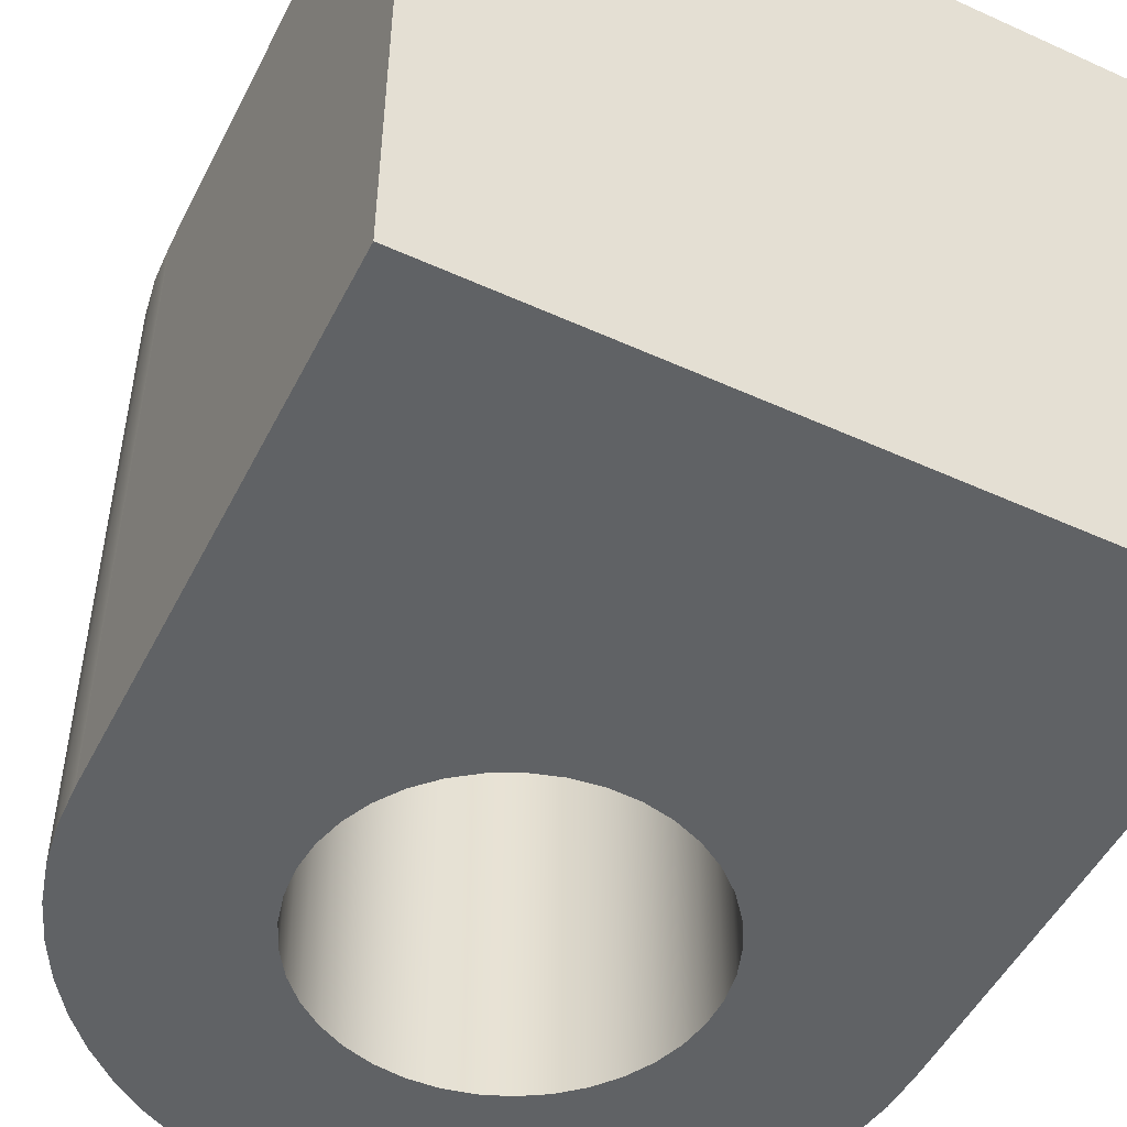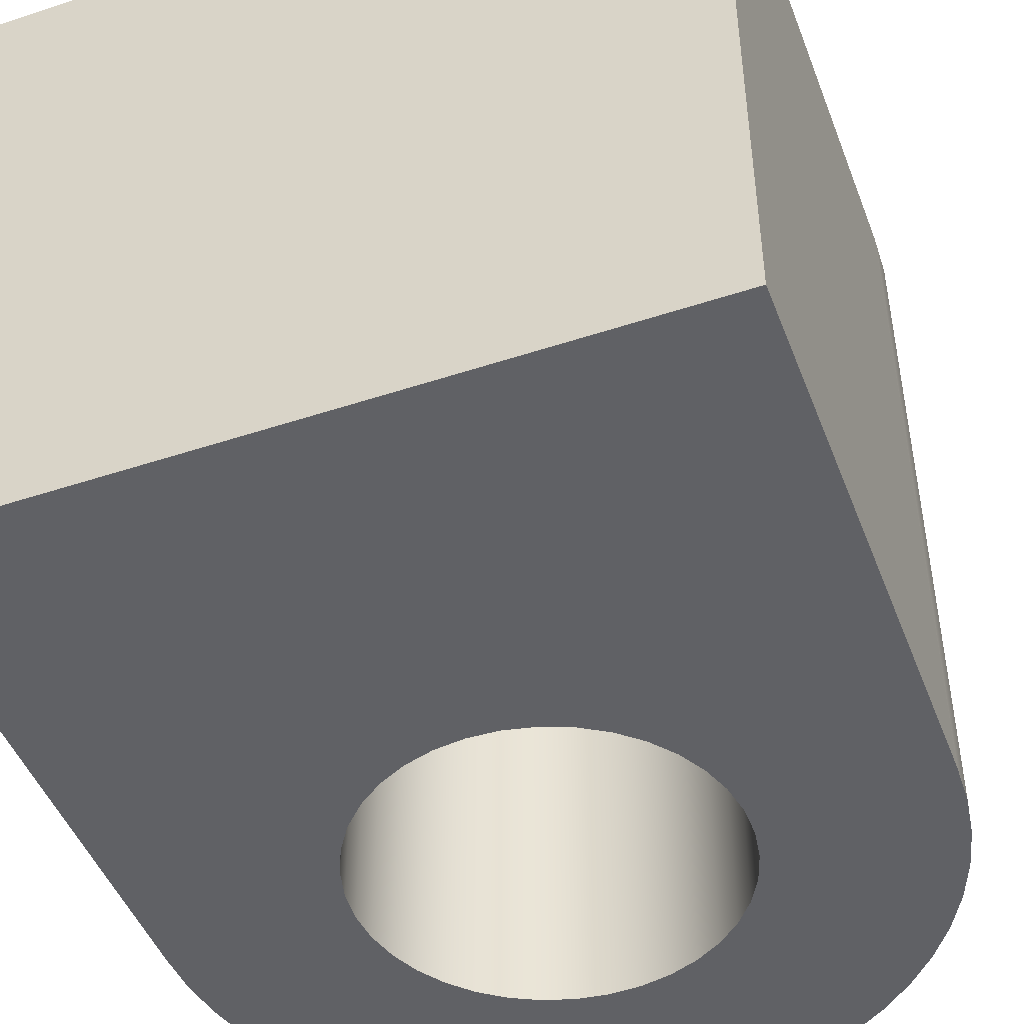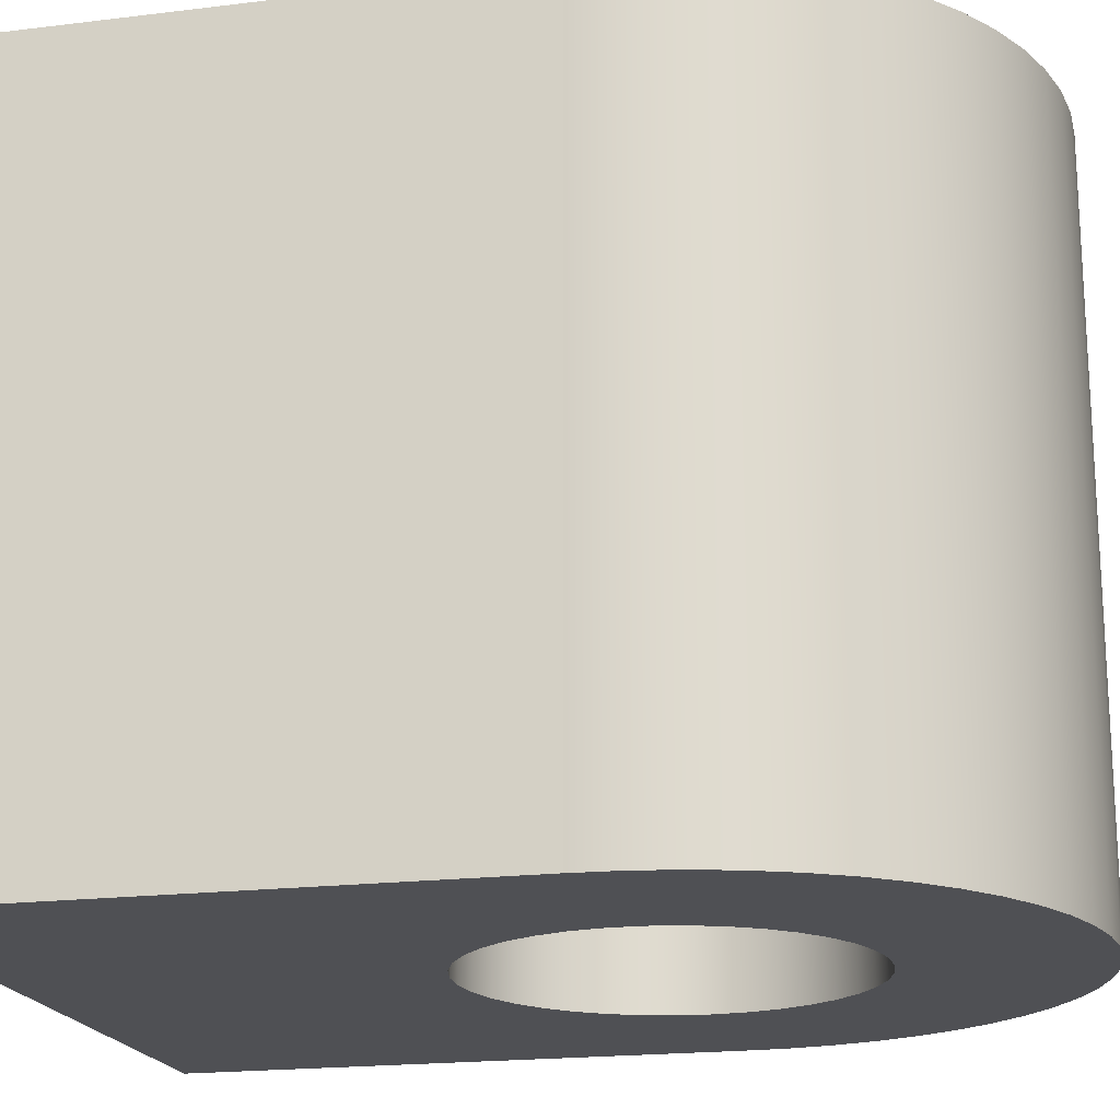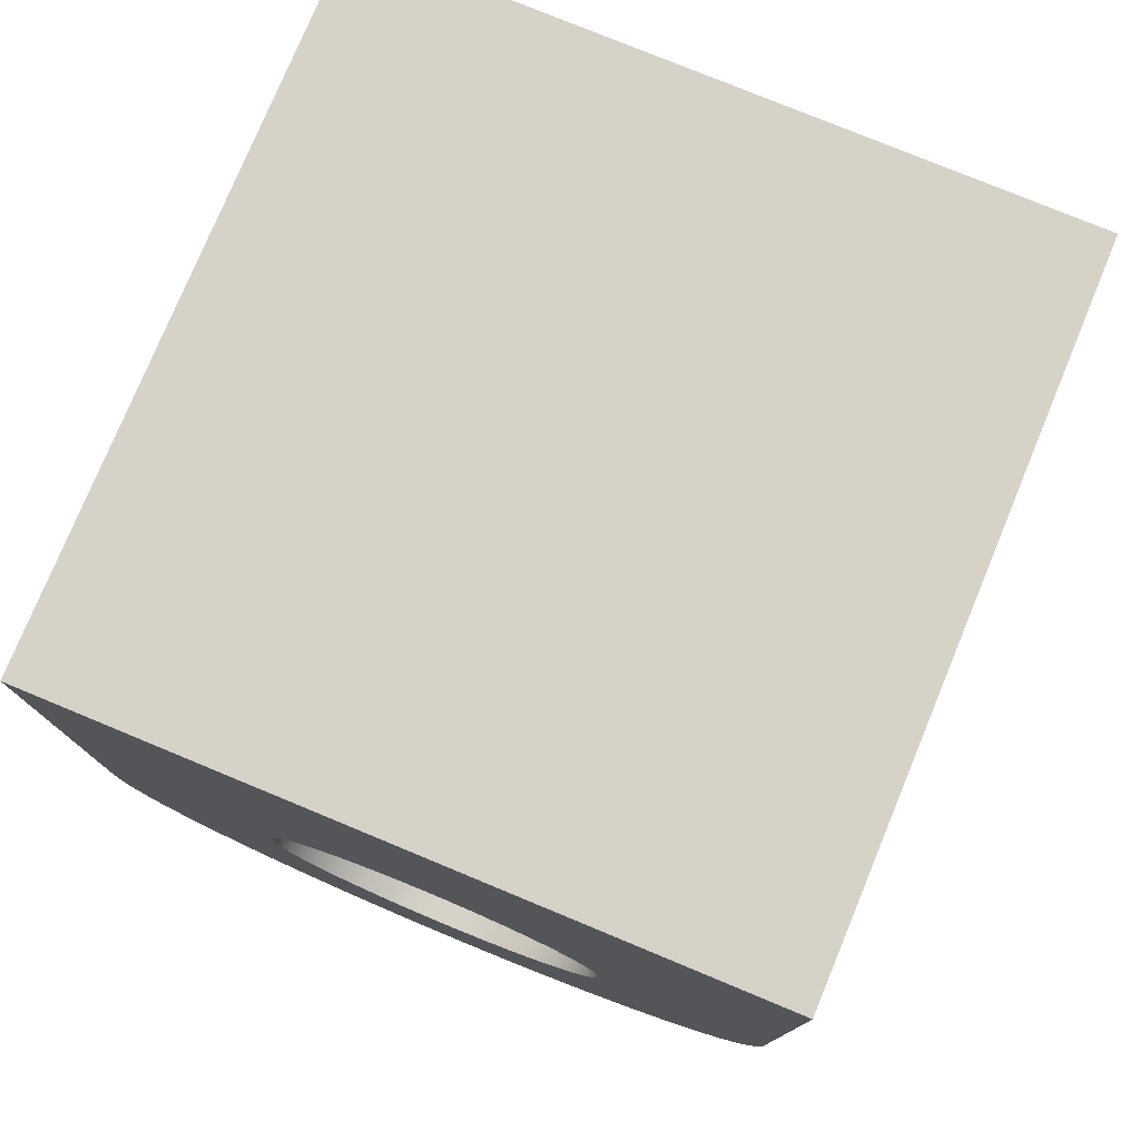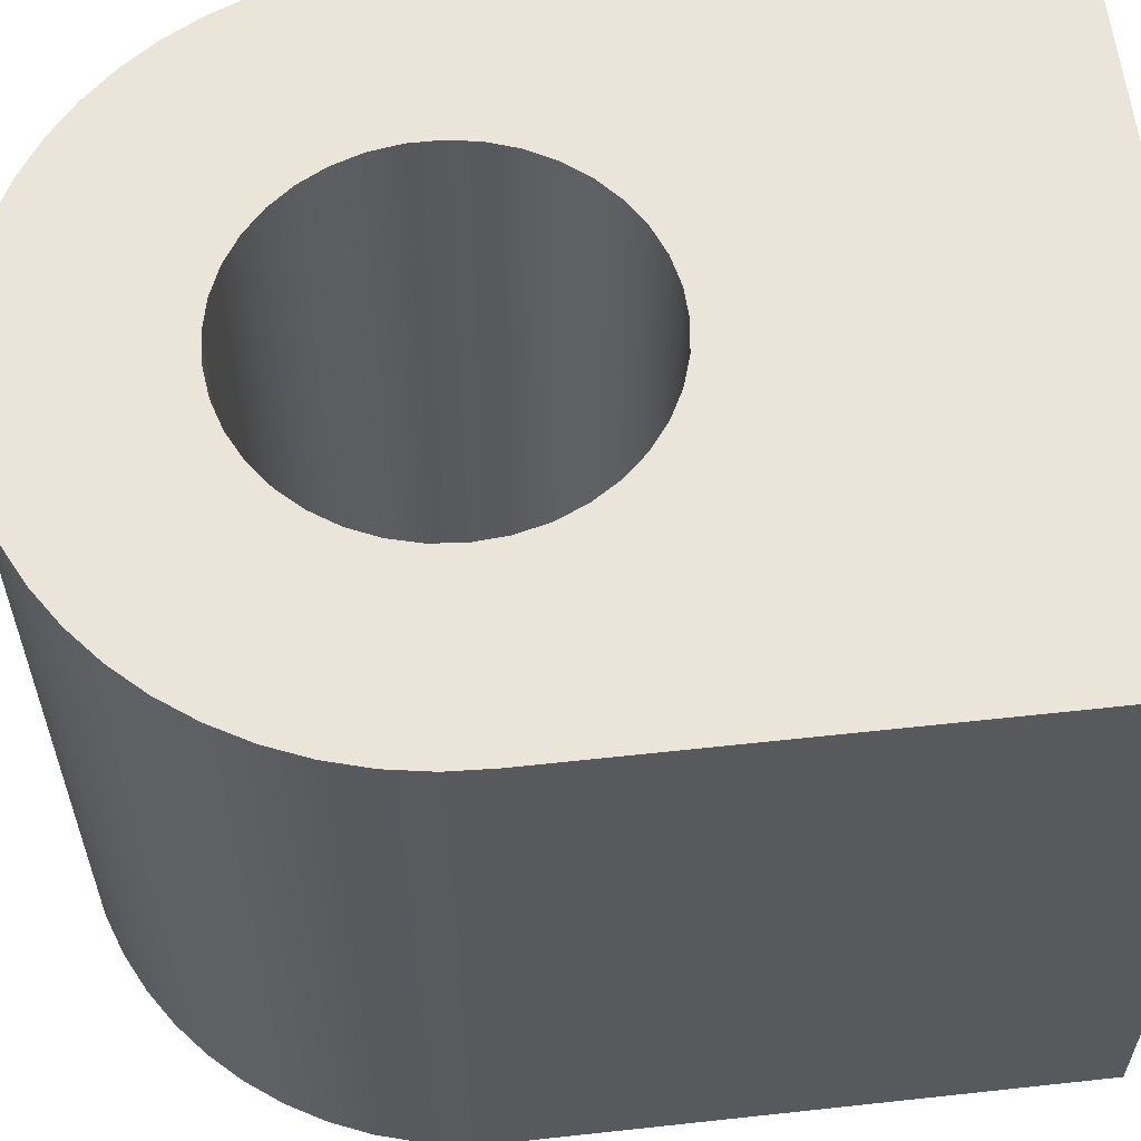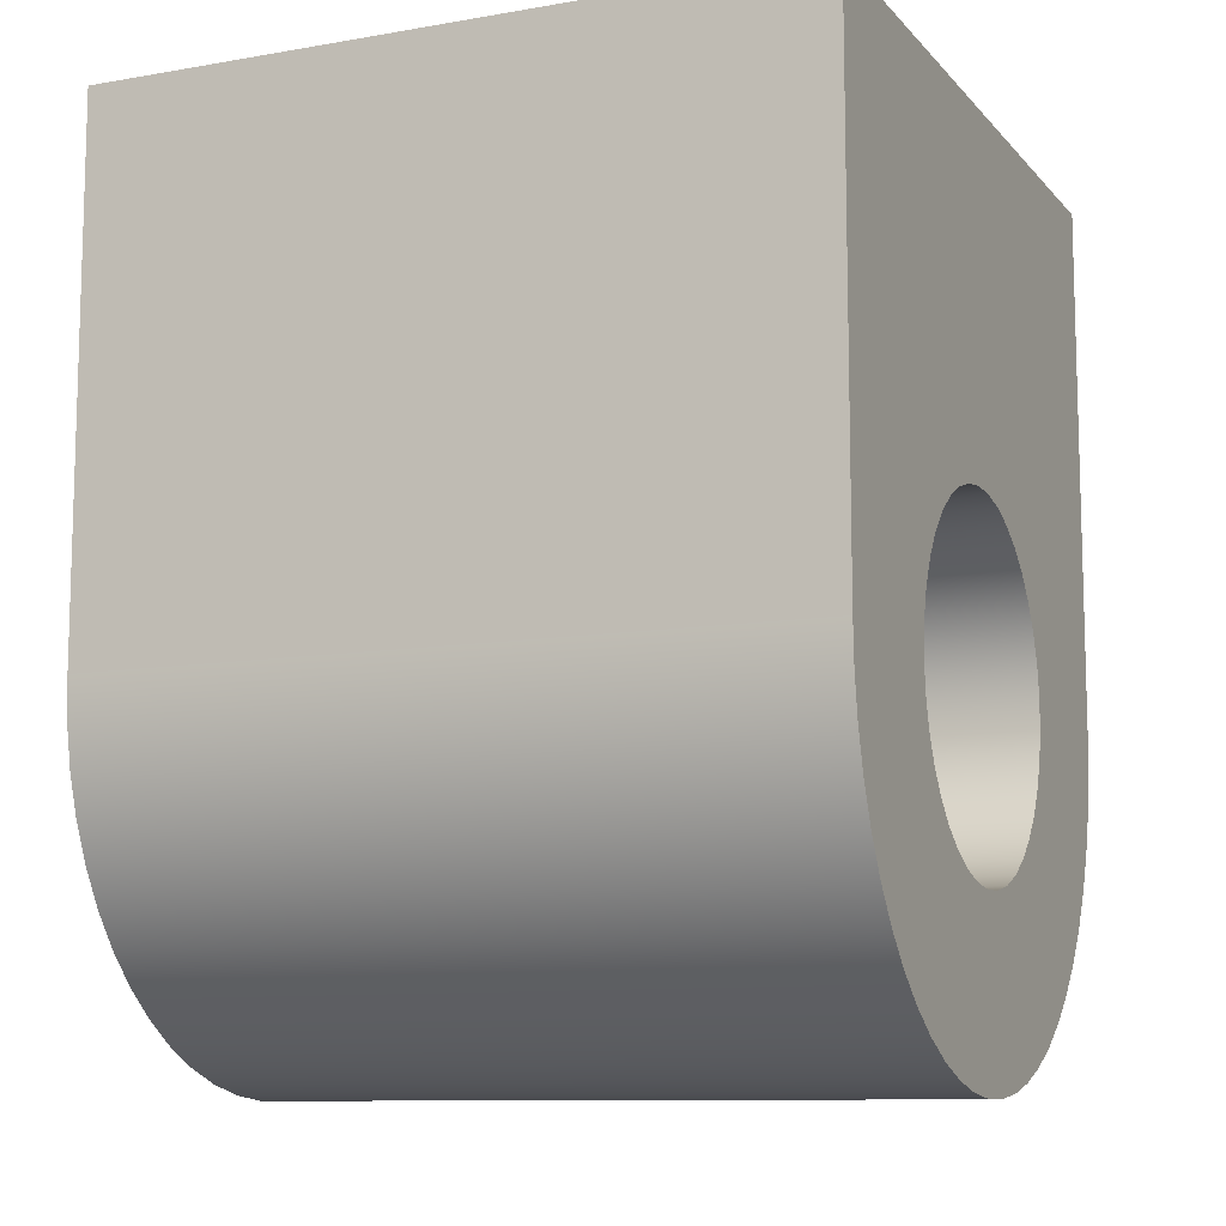
<metadata>
{"format":"obj","ext":"obj","renderer":"f3d","projection":"perspective","resolution":1024,"background":"white","views":[{"elev":-50.5,"azim":-26.4,"up":"+Y"},{"elev":-47.4,"azim":20.5,"up":"+Y"},{"elev":-19.1,"azim":103.2,"up":"+Y"},{"elev":77.4,"azim":22.5,"up":"+Z"},{"elev":59.5,"azim":-96.4,"up":"+Y"},{"elev":-10.2,"azim":-66.2,"up":"+Z"}]}
</metadata>
<code>
v -0.1587 0.635 -0.2417
v -0.1565 0.635 -0.2149
v -0.1497 0.635 -0.1889
v -0.1386 0.635 -0.1643
v -0.1235 0.635 -0.142
v -0.1049 0.635 -0.1226
v -0.08323 0.635 -0.1066
v -0.05919 0.635 -0.09444
v -0.03345 0.635 -0.08655
v -0.006738 0.635 -0.08313
v 0.02016 0.635 -0.08428
v 0.04649 0.635 -0.08995
v 0.07147 0.635 -0.09999
v 0.0944 0.635 -0.1141
v 0.1146 0.635 -0.1319
v 0.1315 0.635 -0.1528
v 0.1447 0.635 -0.1764
v 0.1536 0.635 -0.2017
v 0.1582 0.635 -0.2283
v 0.1582 0.635 -0.2552
v 0.1536 0.635 -0.2817
v 0.1447 0.635 -0.3071
v 0.1315 0.635 -0.3306
v 0.1146 0.635 -0.3516
v 0.0944 0.635 -0.3694
v 0.07147 0.635 -0.3835
v 0.04649 0.635 -0.3935
v 0.02016 0.635 -0.3992
v -0.006738 0.635 -0.4003
v -0.03345 0.635 -0.3969
v -0.05919 0.635 -0.389
v -0.08323 0.635 -0.3769
v -0.1049 0.635 -0.3609
v -0.1235 0.635 -0.3415
v -0.1386 0.635 -0.3192
v -0.1497 0.635 -0.2946
v -0.1565 0.635 -0.2686
v -0.1587 0 -0.2417
v -0.1565 0 -0.2686
v -0.1497 0 -0.2946
v -0.1386 0 -0.3192
v -0.1235 0 -0.3415
v -0.1049 0 -0.3609
v -0.08323 0 -0.3769
v -0.05919 0 -0.389
v -0.03345 0 -0.3969
v -0.006738 0 -0.4003
v 0.02016 0 -0.3992
v 0.04649 0 -0.3935
v 0.07147 0 -0.3835
v 0.0944 0 -0.3694
v 0.1146 0 -0.3516
v 0.1315 0 -0.3306
v 0.1447 0 -0.3071
v 0.1536 0 -0.2817
v 0.1582 0 -0.2552
v 0.1582 0 -0.2283
v 0.1536 0 -0.2017
v 0.1447 0 -0.1764
v 0.1315 0 -0.1528
v 0.1146 0 -0.1319
v 0.0944 0 -0.1141
v 0.07147 0 -0.09999
v 0.04649 0 -0.08995
v 0.02016 0 -0.08428
v -0.006738 0 -0.08313
v -0.03345 0 -0.08655
v -0.05919 0 -0.09444
v -0.08323 0 -0.1066
v -0.1049 0 -0.1226
v -0.1235 0 -0.142
v -0.1386 0 -0.1643
v -0.1497 0 -0.1889
v -0.1565 0 -0.2149
v -0.1587 0.635 -0.2417
v -0.1587 0 -0.2417
v -0.3175 0 0.2375
v 0.3175 0 0.2375
v 0.3175 0.635 0.2375
v -0.3175 0.635 0.2375
v -0.3175 0 -0.2375
v -0.3175 0 0.2375
v -0.3175 0.635 0.2375
v -0.3175 0.635 -0.2375
v 0.3175 0 -0.2375
v 0.3158 0 -0.2747
v 0.3098 0 -0.3114
v 0.2995 0 -0.3472
v 0.2851 0 -0.3816
v 0.2668 0 -0.414
v 0.2448 0 -0.444
v 0.2194 0 -0.4713
v 0.191 0 -0.4954
v 0.16 0 -0.516
v 0.1268 0 -0.5329
v 0.09182 0 -0.5457
v 0.0556 0 -0.5544
v 0.01862 0 -0.5587
v -0.01862 0 -0.5587
v -0.0556 0 -0.5544
v -0.09182 0 -0.5457
v -0.1268 0 -0.5329
v -0.16 0 -0.516
v -0.191 0 -0.4954
v -0.2194 0 -0.4713
v -0.2448 0 -0.444
v -0.2668 0 -0.414
v -0.2851 0 -0.3816
v -0.2995 0 -0.3472
v -0.3098 0 -0.3114
v -0.3158 0 -0.2747
v -0.3175 0 -0.2375
v -0.3175 0.635 -0.2375
v -0.3158 0.635 -0.2747
v -0.3098 0.635 -0.3114
v -0.2995 0.635 -0.3472
v -0.2851 0.635 -0.3816
v -0.2668 0.635 -0.414
v -0.2448 0.635 -0.444
v -0.2194 0.635 -0.4713
v -0.191 0.635 -0.4954
v -0.16 0.635 -0.516
v -0.1268 0.635 -0.5329
v -0.09182 0.635 -0.5457
v -0.0556 0.635 -0.5544
v -0.01862 0.635 -0.5587
v 0.01862 0.635 -0.5587
v 0.0556 0.635 -0.5544
v 0.09182 0.635 -0.5457
v 0.1268 0.635 -0.5329
v 0.16 0.635 -0.516
v 0.191 0.635 -0.4954
v 0.2194 0.635 -0.4713
v 0.2448 0.635 -0.444
v 0.2668 0.635 -0.414
v 0.2851 0.635 -0.3816
v 0.2995 0.635 -0.3472
v 0.3098 0.635 -0.3114
v 0.3158 0.635 -0.2747
v 0.3175 0.635 -0.2375
v 0.3175 0 0.2375
v 0.3175 0 -0.2375
v 0.3175 0.635 -0.2375
v 0.3175 0.635 0.2375
v -0.1587 0.635 -0.2417
v -0.1565 0.635 -0.2686
v -0.1497 0.635 -0.2946
v -0.1386 0.635 -0.3192
v -0.1235 0.635 -0.3415
v -0.1049 0.635 -0.3609
v -0.08323 0.635 -0.3769
v -0.05919 0.635 -0.389
v -0.03345 0.635 -0.3969
v -0.006738 0.635 -0.4003
v 0.02016 0.635 -0.3992
v 0.04649 0.635 -0.3935
v 0.07147 0.635 -0.3835
v 0.0944 0.635 -0.3694
v 0.1146 0.635 -0.3516
v 0.1315 0.635 -0.3306
v 0.1447 0.635 -0.3071
v 0.1536 0.635 -0.2817
v 0.1582 0.635 -0.2552
v 0.1582 0.635 -0.2283
v 0.1536 0.635 -0.2017
v 0.1447 0.635 -0.1764
v 0.1315 0.635 -0.1528
v 0.1146 0.635 -0.1319
v 0.0944 0.635 -0.1141
v 0.07147 0.635 -0.09999
v 0.04649 0.635 -0.08995
v 0.02016 0.635 -0.08428
v -0.006738 0.635 -0.08313
v -0.03345 0.635 -0.08655
v -0.05919 0.635 -0.09444
v -0.08323 0.635 -0.1066
v -0.1049 0.635 -0.1226
v -0.1235 0.635 -0.142
v -0.1386 0.635 -0.1643
v -0.1497 0.635 -0.1889
v -0.1565 0.635 -0.2149
v 0.3175 0.635 0.2375
v 0.3175 0.635 -0.2375
v 0.3158 0.635 -0.2747
v 0.3098 0.635 -0.3114
v 0.2995 0.635 -0.3472
v 0.2851 0.635 -0.3816
v 0.2668 0.635 -0.414
v 0.2448 0.635 -0.444
v 0.2194 0.635 -0.4713
v 0.191 0.635 -0.4954
v 0.16 0.635 -0.516
v 0.1268 0.635 -0.5329
v 0.09182 0.635 -0.5457
v 0.0556 0.635 -0.5544
v 0.01862 0.635 -0.5587
v -0.01862 0.635 -0.5587
v -0.0556 0.635 -0.5544
v -0.09182 0.635 -0.5457
v -0.1268 0.635 -0.5329
v -0.16 0.635 -0.516
v -0.191 0.635 -0.4954
v -0.2194 0.635 -0.4713
v -0.2448 0.635 -0.444
v -0.2668 0.635 -0.414
v -0.2851 0.635 -0.3816
v -0.2995 0.635 -0.3472
v -0.3098 0.635 -0.3114
v -0.3158 0.635 -0.2747
v -0.3175 0.635 -0.2375
v -0.3175 0.635 0.2375
v -0.1587 0 -0.2417
v -0.1565 0 -0.2149
v -0.1497 0 -0.1889
v -0.1386 0 -0.1643
v -0.1235 0 -0.142
v -0.1049 0 -0.1226
v -0.08323 0 -0.1066
v -0.05919 0 -0.09444
v -0.03345 0 -0.08655
v -0.006738 0 -0.08313
v 0.02016 0 -0.08428
v 0.04649 0 -0.08995
v 0.07147 0 -0.09999
v 0.0944 0 -0.1141
v 0.1146 0 -0.1319
v 0.1315 0 -0.1528
v 0.1447 0 -0.1764
v 0.1536 0 -0.2017
v 0.1582 0 -0.2283
v 0.1582 0 -0.2552
v 0.1536 0 -0.2817
v 0.1447 0 -0.3071
v 0.1315 0 -0.3306
v 0.1146 0 -0.3516
v 0.0944 0 -0.3694
v 0.07147 0 -0.3835
v 0.04649 0 -0.3935
v 0.02016 0 -0.3992
v -0.006738 0 -0.4003
v -0.03345 0 -0.3969
v -0.05919 0 -0.389
v -0.08323 0 -0.3769
v -0.1049 0 -0.3609
v -0.1235 0 -0.3415
v -0.1386 0 -0.3192
v -0.1497 0 -0.2946
v -0.1565 0 -0.2686
v 0.3175 0 -0.2375
v 0.3175 0 0.2375
v -0.3175 0 0.2375
v -0.3175 0 -0.2375
v -0.3158 0 -0.2747
v -0.3098 0 -0.3114
v -0.2995 0 -0.3472
v -0.2851 0 -0.3816
v -0.2668 0 -0.414
v -0.2448 0 -0.444
v -0.2194 0 -0.4713
v -0.191 0 -0.4954
v -0.16 0 -0.516
v -0.1268 0 -0.5329
v -0.09182 0 -0.5457
v -0.0556 0 -0.5544
v -0.01862 0 -0.5587
v 0.01862 0 -0.5587
v 0.0556 0 -0.5544
v 0.09182 0 -0.5457
v 0.1268 0 -0.5329
v 0.16 0 -0.516
v 0.191 0 -0.4954
v 0.2194 0 -0.4713
v 0.2448 0 -0.444
v 0.2668 0 -0.414
v 0.2851 0 -0.3816
v 0.2995 0 -0.3472
v 0.3098 0 -0.3114
v 0.3158 0 -0.2747
g 898e0f06-e2b9-11ea-99f4-54bf646e7e1f
f 2 74 1
f 1 74 76
f 75 38 37
f 37 38 39
f 37 39 36
f 36 39 40
f 36 40 35
f 35 40 41
f 35 41 34
f 34 41 42
f 34 42 33
f 33 42 43
f 33 43 32
f 32 43 44
f 32 44 31
f 31 44 45
f 31 45 30
f 30 45 46
f 30 46 29
f 29 46 47
f 29 47 28
f 28 47 48
f 28 48 27
f 27 48 49
f 27 49 26
f 26 49 50
f 26 50 25
f 25 50 51
f 25 51 24
f 24 51 52
f 24 52 23
f 23 52 53
f 23 53 22
f 22 53 54
f 22 54 21
f 21 54 55
f 21 55 20
f 20 55 56
f 20 56 19
f 19 56 57
f 19 57 18
f 18 57 58
f 18 58 17
f 17 58 59
f 17 59 16
f 16 59 60
f 16 60 15
f 15 60 61
f 15 61 14
f 14 61 62
f 14 62 13
f 13 62 63
f 13 63 12
f 12 63 64
f 12 64 11
f 11 64 65
f 11 65 10
f 10 65 66
f 10 66 9
f 9 66 67
f 9 67 8
f 8 67 68
f 8 68 7
f 7 68 69
f 7 69 6
f 6 69 70
f 6 70 5
f 5 70 71
f 5 71 4
f 4 71 72
f 4 72 3
f 3 72 73
f 3 73 2
f 2 73 74
g 8995387e-e2b9-11ea-b77a-54bf646e7e1f
f 77 78 80
f 80 78 79
g 89b315f6-e2b9-11ea-832b-54bf646e7e1f
f 81 82 84
f 84 82 83
g 89badb68-e2b9-11ea-856f-54bf646e7e1f
f 140 85 139
f 139 85 86
f 139 86 87
f 139 87 138
f 138 87 88
f 138 88 137
f 137 88 89
f 137 89 136
f 136 89 90
f 136 90 135
f 135 90 91
f 135 91 134
f 134 91 92
f 134 92 133
f 133 92 93
f 133 93 132
f 132 93 94
f 132 94 131
f 131 94 95
f 131 95 130
f 130 95 96
f 130 96 129
f 129 96 97
f 129 97 128
f 128 97 98
f 128 98 127
f 127 98 99
f 127 99 126
f 126 99 100
f 126 100 125
f 125 100 101
f 125 101 124
f 124 101 102
f 124 102 123
f 123 102 103
f 123 103 122
f 122 103 104
f 122 104 121
f 121 104 105
f 121 105 120
f 120 105 106
f 120 106 119
f 119 106 107
f 119 107 118
f 118 107 108
f 118 108 117
f 117 108 109
f 117 109 116
f 116 109 110
f 116 110 115
f 115 110 111
f 115 111 114
f 114 111 113
f 113 111 112
g 89c27a06-e2b9-11ea-ab56-54bf646e7e1f
f 141 142 144
f 144 142 143
g 89ca3f8c-e2b9-11ea-9554-54bf646e7e1f
f 146 209 145
f 145 209 210
f 145 210 181
f 181 210 180
f 180 210 179
f 179 210 178
f 178 210 211
f 178 211 177
f 177 211 176
f 176 211 175
f 175 211 174
f 174 211 173
f 173 211 182
f 173 182 172
f 172 182 171
f 171 182 170
f 170 182 169
f 169 182 168
f 168 182 167
f 167 182 183
f 167 183 166
f 166 183 165
f 165 183 164
f 164 183 163
f 163 183 184
f 163 184 185
f 209 146 208
f 208 146 147
f 208 147 207
f 207 147 206
f 206 147 148
f 206 148 205
f 205 148 204
f 204 148 149
f 204 149 203
f 203 149 150
f 203 150 202
f 202 150 151
f 202 151 201
f 201 151 200
f 200 151 152
f 200 152 199
f 199 152 153
f 199 153 198
f 198 153 154
f 198 154 197
f 197 154 196
f 196 154 155
f 196 155 195
f 195 155 156
f 195 156 194
f 194 156 193
f 193 156 157
f 193 157 192
f 192 157 158
f 192 158 191
f 191 158 159
f 191 159 190
f 190 159 189
f 189 159 160
f 189 160 188
f 188 160 161
f 188 161 187
f 187 161 186
f 186 161 162
f 186 162 185
f 185 162 163
g 89d20506-e2b9-11ea-8bc0-54bf646e7e1f
f 213 252 212
f 212 252 253
f 212 253 248
f 248 253 254
f 248 254 247
f 247 254 255
f 247 255 256
f 213 214 252
f 252 214 215
f 252 215 216
f 252 216 251
f 251 216 217
f 251 217 218
f 218 219 251
f 251 219 220
f 251 220 221
f 251 221 250
f 250 221 222
f 250 222 223
f 223 224 250
f 250 224 225
f 250 225 226
f 226 227 250
f 250 227 249
f 249 227 228
f 249 228 229
f 229 230 249
f 249 230 231
f 249 231 278
f 278 231 277
f 277 231 232
f 277 232 276
f 276 232 233
f 276 233 275
f 275 233 274
f 274 233 234
f 274 234 273
f 273 234 235
f 273 235 272
f 272 235 271
f 271 235 236
f 271 236 270
f 270 236 237
f 270 237 269
f 269 237 238
f 269 238 268
f 268 238 267
f 267 238 239
f 267 239 266
f 266 239 240
f 266 240 265
f 265 240 264
f 264 240 241
f 264 241 263
f 263 241 242
f 263 242 262
f 262 242 243
f 262 243 261
f 261 243 260
f 260 243 244
f 260 244 259
f 259 244 245
f 259 245 258
f 258 245 246
f 258 246 257
f 257 246 256
f 256 246 247

</code>
